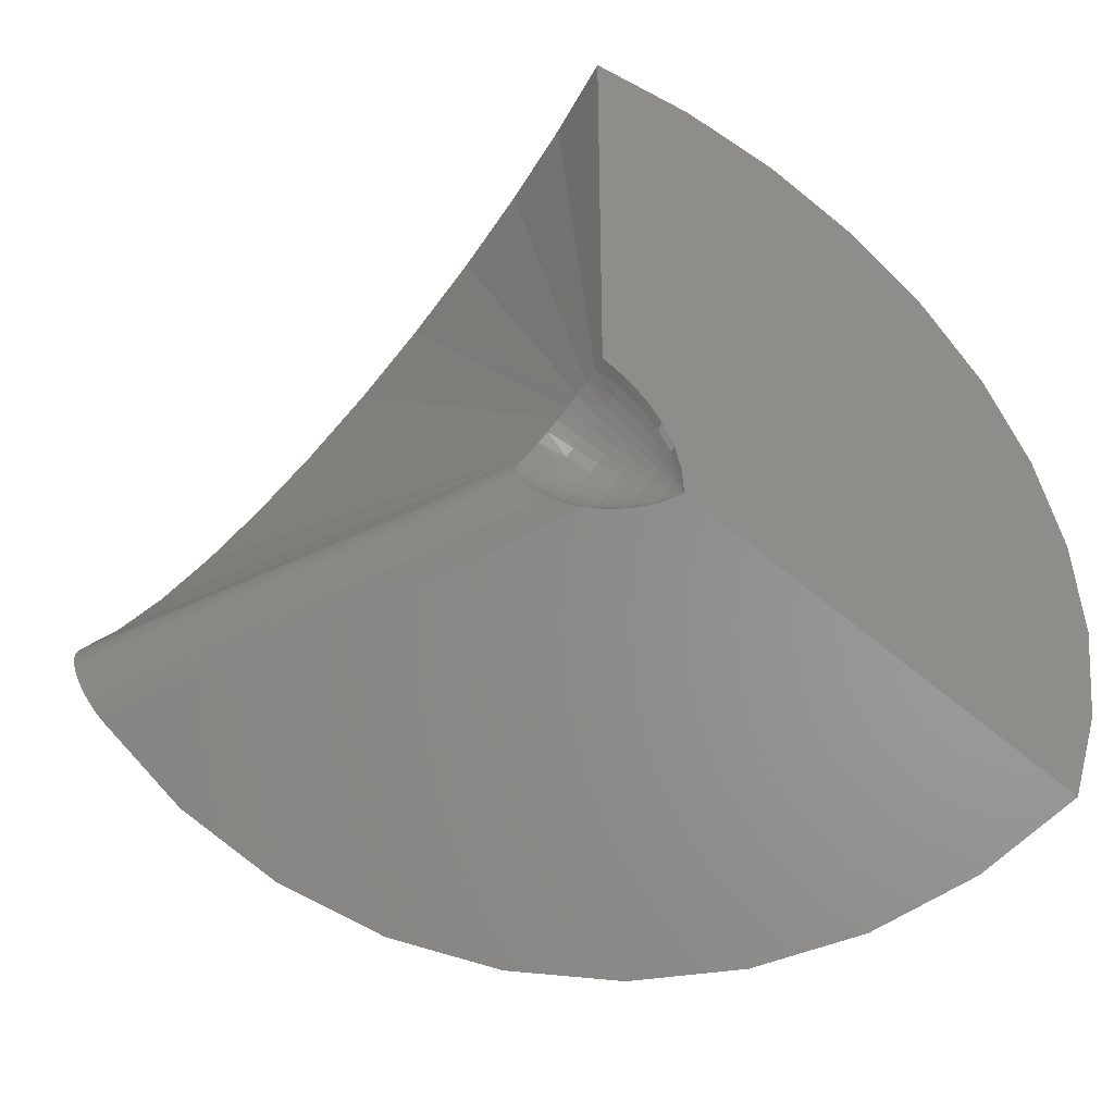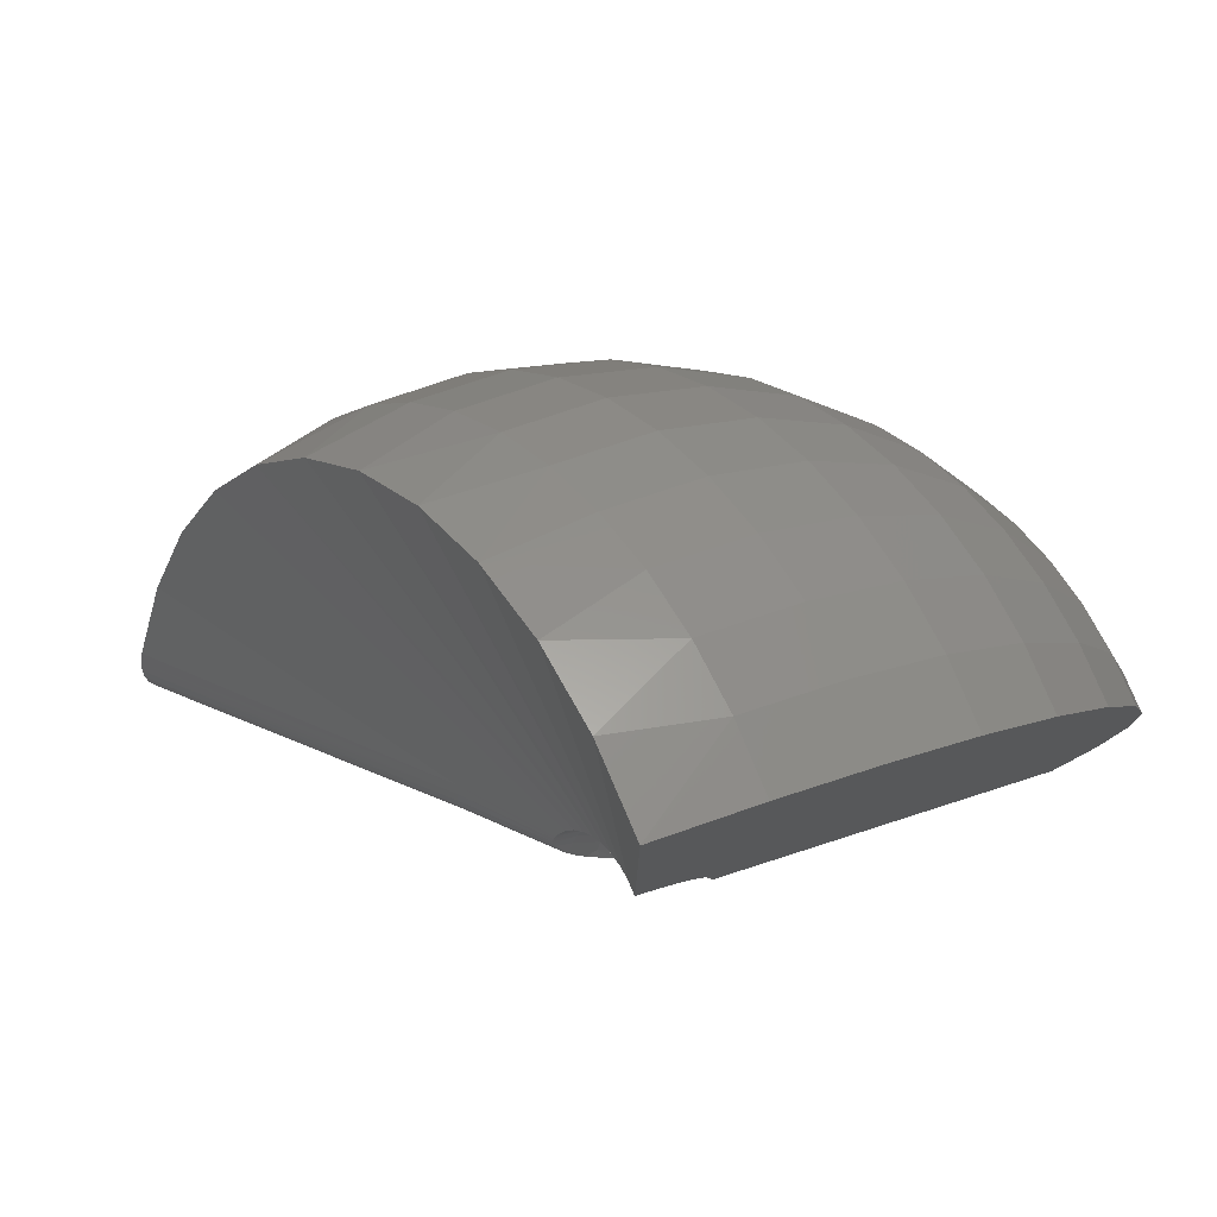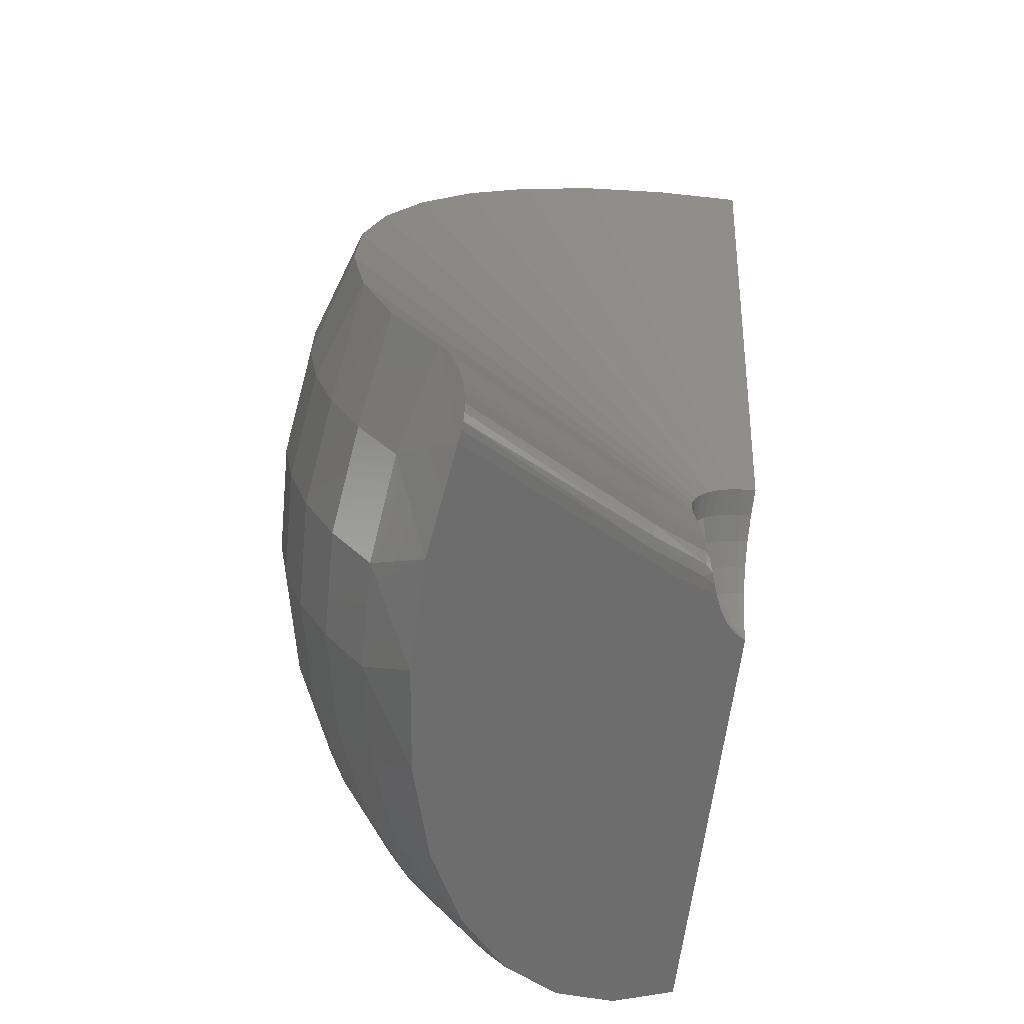
<metadata>
{"format":"stl","ext":"stl","renderer":"f3d","projection":"perspective","resolution":1024,"background":"white","views":[{"elev":-42.5,"azim":-24.3,"up":"+Z"},{"elev":79.5,"azim":-20.2,"up":"+Z"},{"elev":-38.2,"azim":-100.1,"up":"+Z"}]}
</metadata>
<code>
# stl→obj: 290 verts, 576 faces
v 0.4163 0.1603 -0.3012
v 0.488 0.08269 -0.2679
v 0.5447 1.437e-16 -0.2211
v 0.1658 1.017e-16 -4.863e-16
v 0.1485 0.01539 -0.00478
v 0.1293 0.02912 -0.006909
v 0.1088 0.0409 -0.006336
v 0.08742 0.05043 -0.003075
v 0.3323 0.2299 -0.3196
v -0.06354 0.3864 -0.24
v -0.248 0.3736 -0.12
v -0.1598 0.388 -0.1854
v -0.1787 0.3088 -0.09777
v 0.0374 0.3689 -0.282
v 0.03472 0.1057 -0.0258
v 0.1394 0.3362 -0.3098
v 0.2389 0.2893 -0.3225
v 0.08413 0.02942 0.1374
v 0.1084 0.02406 0.1228
v 0.08616 0.01495 0.1409
v 0.08081 0.04292 0.1318
v 0.1062 0.0354 0.1189
v 0.07633 0.05501 0.1241
v 0.1031 0.04594 0.1136
v 0.06447 0.07346 0.1038
v 0.08955 0.07042 0.09039
v 0.07082 0.06531 0.1146
v 0.05748 0.07921 0.09177
v 0.08398 0.07559 0.08084
v 0.05008 0.08236 0.07909
v 0.07808 0.07904 0.07073
v 0.04017 0.08236 0.0616
v 0.03817 0.08151 0.05642
v 0.06584 0.08048 0.04974
v 0.03675 0.08011 0.05021
v 0.03637 0.07844 0.04424
v 0.05978 0.07845 0.03935
v 0.04932 0.06672 0.01611
v 0.04846 0.06912 0.01994
v 0.04492 0.0693 0.02109
v 0.05346 0.06457 0.01238
v 0.06206 0.06059 0.006451
v 0.07414 0.06287 0.009342
v 0.07503 0.05525 0.0004384
v 0.09956 0.05241 0.001853
v 0.1238 0.03811 -0.002273
v 0.1462 0.02044 -0.002898
v 0.03694 0.07657 0.03852
v 0.03862 0.07427 0.03235
v 0.04132 0.07182 0.02651
v 0.04252 0.08282 0.06613
v 0.07199 0.08068 0.06028
v 0.1645 1.015e-16 0.02845
v 0.1643 0.003598 0.02821
v 0.1639 0.007115 0.02751
v 0.1632 0.01047 0.02636
v 0.1623 0.01358 0.02479
v 0.1612 0.01639 0.02283
v 0.1598 0.01882 0.02053
v 0.1583 0.02083 0.01794
v 0.1567 0.02235 0.01511
v 0.1549 0.02337 0.01212
v 0.1531 0.02386 0.009033
v 0.1513 0.0238 0.005916
v 0.1495 0.0232 0.002843
v 0.1478 0.02207 -0.000118
v 0.1577 0.006709 0.05574
v 0.1579 1.008e-16 0.05617
v 0.1461 0.009227 0.08163
v 0.1464 9.953e-17 0.08224
v 0.13 0.01107 0.105
v 0.1304 9.774e-17 0.1058
v 0.1098 0.01217 0.1251
v 0.1103 9.551e-17 0.1259
v 0.08684 9.291e-17 0.1421
v 0.1493 0.03509 0.04141
v 0.1518 0.03056 0.0457
v 0.1346 0.04827 0.06192
v 0.138 0.04203 0.06783
v 0.1162 0.05789 0.08139
v 0.1203 0.05041 0.08848
v 0.09467 0.06365 0.09915
v 0.09921 0.05542 0.1069
v 0.1569 0.01327 0.05443
v 0.145 0.01824 0.07984
v 0.1287 0.02188 0.1029
v 0.1557 0.01952 0.05229
v 0.1433 0.02685 0.07689
v 0.1266 0.0322 0.09934
v 0.154 0.02533 0.04935
v 0.141 0.03483 0.07286
v 0.1238 0.04178 0.09451
v 0.1465 0.03883 0.03657
v 0.1307 0.0534 0.05528
v 0.1115 0.06405 0.07342
v 0.1434 0.04168 0.03131
v 0.1265 0.05732 0.04804
v 0.1065 0.06875 0.06473
v 0.1402 0.04358 0.02573
v 0.122 0.05993 0.04037
v 0.1011 0.07189 0.05554
v 0.1368 0.04449 0.01997
v 0.1174 0.06118 0.03245
v 0.09555 0.07338 0.04604
v 0.08996 0.07321 0.03645
v 0.1127 0.06103 0.02446
v 0.1334 0.04438 0.01416
v 0.1301 0.04326 0.00843
v 0.1081 0.05949 0.01657
v 0.08444 0.07136 0.027
v 0.1269 0.04115 0.00291
v 0.1037 0.0566 0.008982
v 0.07913 0.06789 0.01789
v 0.05394 0.07463 0.02934
v -0.2303 0.4348 0.04056
v -0.0287 0.1607 0.04589
v -0.1867 0.4583 0.1153
v -0.2708 0.3951 -0.02892
v 0.04857 0.2547 0.5186
v 0.06956 0.1752 0.5546
v 0.08248 0.08928 0.5767
v 0.08684 9.291e-17 0.5842
v 0.02027 0.3246 0.4701
v -0.01426 0.3825 0.4109
v -0.05375 0.4261 0.3432
v -0.09673 0.4538 0.2695
v -0.1416 0.4647 0.1926
v 0.1879 0.06997 0.555
v 0.1805 0.1385 0.5422
v 0.1304 0.3224 0.4563
v 0.1055 0.3723 0.4137
v 0.01353 0.474 0.256
v -0.02093 0.4896 0.1969
v -0.1261 0.4774 0.01667
v -0.1907 0.4213 -0.09405
v -0.1023 0.4312 -0.1527
v -0.008433 0.4247 -0.2028
v 0.08776 0.402 -0.2427
v 0.1831 0.3639 -0.2709
v 0.2746 0.3115 -0.2867
v 0.3591 0.2466 -0.2895
v -0.1594 0.4539 -0.04041
v -0.2558 0.3718 -0.1126
v -0.2609 0.3711 -0.1065
v -0.2656 0.371 -0.09984
v -0.2697 0.3713 -0.09264
v -0.274 0.3727 -0.08248
v -0.2769 0.375 -0.07221
v -0.2783 0.3786 -0.06062
v -0.2777 0.3832 -0.04936
v -0.2753 0.3887 -0.03881
v 0.4964 0.08826 -0.2561
v 0.503 0.09509 -0.2449
v 0.5099 0.1 -0.2329
v 0.5172 0.1029 -0.2205
v 0.5246 0.1038 -0.2078
v 0.532 0.1026 -0.1952
v 0.5392 0.0993 -0.1828
v 0.5461 0.09404 -0.1709
v 0.5526 0.08689 -0.1599
v 0.5585 0.07799 -0.1498
v 0.5637 0.06754 -0.1408
v 0.5681 0.05573 -0.1333
v 0.5716 0.04281 -0.1272
v 0.5742 0.02902 -0.1228
v 0.5757 0.01466 -0.1202
v 0.5763 1.472e-16 -0.1193
v 0.4786 0.2298 0.2355
v 0.5399 0.1511 0.1681
v 0.5275 0.1967 0.1468
v 0.5692 0.1196 0.07061
v 0.5593 0.1557 0.05374
v 0.5798 0.08312 -0.02894
v 0.573 0.1082 -0.04067
v 0.4931 0.1765 0.2604
v 0.4142 0.2539 0.3169
v 0.4302 0.195 0.3445
v 0.3364 0.2682 0.3884
v 0.3534 0.206 0.4174
v 0.2479 0.2723 0.4475
v 0.2651 0.2091 0.477
v 0.1514 0.266 0.4923
v 0.1682 0.2043 0.5212
v 0.388 0.3877 0.08023
v 0.4728 0.3066 0.05301
v 0.4499 0.3319 0.01388
v 0.516 0.2428 -0.02053
v 0.4979 0.2627 -0.05152
v 0.5429 0.1687 -0.09228
v 0.5303 0.1826 -0.1138
v 0.4147 0.3582 0.1259
v 0.3141 0.4283 0.1453
v 0.3436 0.3958 0.1959
v 0.2307 0.4525 0.2071
v 0.2618 0.4181 0.2605
v 0.1405 0.4594 0.2634
v 0.1721 0.4245 0.3176
v 0.04652 0.4488 0.3125
v 0.0774 0.4147 0.3655
v 0.2688 0.4244 -0.124
v 0.374 0.3663 -0.1163
v 0.348 0.3633 -0.161
v 0.4378 0.29 -0.1545
v 0.4172 0.2876 -0.19
v 0.4886 0.2015 -0.1854
v 0.4742 0.1999 -0.21
v 0.2993 0.4279 -0.07179
v 0.1825 0.4689 -0.08034
v 0.2161 0.4728 -0.02262
v 0.09161 0.4954 -0.03133
v 0.1272 0.4995 0.02965
v -0.0006995 0.5029 0.02137
v 0.03542 0.5071 0.08329
v -0.09143 0.4913 0.07605
v -0.05615 0.4954 0.1365
v 0.4338 0.1714 -0.2792
v 0.1904 1.044e-16 0.5592
v 0.2878 1.152e-16 0.516
v 0.2853 0.07162 0.5116
v 0.3758 1.25e-16 0.4558
v 0.3733 0.07054 0.4515
v 0.4514 1.334e-16 0.3808
v 0.4491 0.06677 0.3767
v 0.5123 1.401e-16 0.2933
v 0.5101 0.06043 0.2896
v 0.5564 1.45e-16 0.1963
v 0.5545 0.05173 0.1931
v 0.5822 1.479e-16 0.0929
v 0.5807 0.04096 0.09039
v 0.5889 1.486e-16 -0.01345
v 0.5879 0.02846 -0.01519
v 0.2776 0.1418 0.4985
v 0.3658 0.1397 0.4386
v 0.4419 0.1322 0.3645
v 0.5037 0.1197 0.2786
v 0.549 0.1024 0.1837
v 0.5763 0.08109 0.08291
v 0.5848 0.05635 -0.02039
v 0.2263 0.33 0.4106
v 0.3152 0.325 0.352
v 0.3941 0.3076 0.2825
v 0.4604 0.2784 0.2044
v 0.5119 0.2384 0.1202
v 0.547 0.1887 0.03263
v 0.5644 0.1311 -0.05534
v 0.2009 0.3811 0.367
v 0.2902 0.3753 0.3091
v 0.3704 0.3553 0.2419
v 0.439 0.3215 0.1676
v 0.4936 0.2753 0.08868
v 0.5325 0.2179 0.007702
v 0.5543 0.1514 -0.07266
v 0.1067 0.4852 0.2055
v 0.1974 0.4779 0.1501
v 0.2826 0.4523 0.09137
v 0.3595 0.4094 0.03137
v 0.4256 0.3505 -0.02794
v 0.4786 0.2775 -0.08463
v 0.5169 0.1928 -0.1368
v 0.07147 0.5012 0.1451
v 0.1627 0.4936 0.09052
v 0.2497 0.4673 0.035
v 0.3297 0.4229 -0.01964
v 0.4001 0.362 -0.07161
v 0.4584 0.2866 -0.1192
v 0.5029 0.1992 -0.1608
v -0.03615 0.4887 -0.0394
v 0.05668 0.4813 -0.0912
v 0.1494 0.4556 -0.137
v 0.2389 0.4123 -0.1753
v 0.3223 0.353 -0.2049
v 0.3969 0.2795 -0.2247
v 0.4601 0.1942 -0.2342
v -0.07024 0.4646 -0.09783
v 0.02311 0.4576 -0.1487
v 0.1176 0.4332 -0.1915
v 0.2102 0.392 -0.2246
v 0.2977 0.3356 -0.2471
v 0.3774 0.2657 -0.2581
v 0.4466 0.1846 -0.2574
v 0.05617 0.07262 -0.004551
v -0.01646 0.1451 -0.0324
v 0.04442 0.07059 0.01796
v -0.02237 0.1427 -0.0219
v -0.02706 0.142 -0.01058
v -0.03224 0.1451 0.01311
v -0.03258 0.149 0.02475
v -0.03139 0.1542 0.03579
v 0.04961 0.07077 0.00627
v -0.03038 0.1428 0.001207
f 1 2 3
f 1 3 4
f 1 4 5
f 1 5 6
f 1 6 7
f 1 7 8
f 1 8 9
f 10 11 12
f 11 10 13
f 13 10 14
f 13 14 15
f 15 14 16
f 15 16 17
f 15 17 8
f 8 17 9
f 18 19 20
f 21 22 18
f 23 24 21
f 25 26 27
f 28 29 25
f 30 31 28
f 32 33 34
f 35 36 37
f 35 37 33
f 38 39 40
f 39 38 41
f 39 41 42
f 39 42 43
f 42 44 43
f 45 7 46
f 7 6 46
f 47 46 6
f 6 5 47
f 37 36 48
f 48 49 40
f 48 40 39
f 40 49 50
f 8 7 45
f 8 45 43
f 8 43 44
f 51 32 34
f 51 34 52
f 51 52 30
f 4 53 54
f 4 54 55
f 4 55 56
f 4 56 57
f 4 57 58
f 4 58 59
f 4 59 60
f 4 60 61
f 4 61 62
f 4 62 63
f 4 63 64
f 4 64 65
f 4 65 66
f 4 66 47
f 4 47 5
f 54 53 67
f 67 53 68
f 67 68 69
f 69 68 70
f 69 70 71
f 71 70 72
f 71 72 73
f 73 72 74
f 73 74 20
f 20 74 75
f 59 58 76
f 76 58 77
f 76 77 78
f 78 77 79
f 78 79 80
f 80 79 81
f 80 81 82
f 82 81 83
f 82 83 27
f 27 83 23
f 55 54 84
f 84 54 67
f 84 67 85
f 85 67 69
f 85 69 86
f 86 69 71
f 86 71 19
f 19 71 73
f 19 73 20
f 56 55 87
f 87 55 84
f 87 84 88
f 88 84 85
f 88 85 89
f 89 85 86
f 89 86 22
f 22 86 19
f 22 19 18
f 57 56 90
f 90 56 87
f 90 87 91
f 91 87 88
f 91 88 92
f 92 88 89
f 92 89 24
f 24 89 22
f 24 22 21
f 58 57 77
f 77 57 90
f 77 90 79
f 79 90 91
f 79 91 81
f 81 91 92
f 81 92 83
f 83 92 24
f 83 24 23
f 60 59 93
f 93 59 76
f 93 76 94
f 94 76 78
f 94 78 95
f 95 78 80
f 95 80 26
f 26 80 82
f 26 82 27
f 61 60 96
f 96 60 93
f 96 93 97
f 97 93 94
f 97 94 98
f 98 94 95
f 98 95 29
f 29 95 26
f 29 26 25
f 62 61 99
f 99 61 96
f 99 96 100
f 100 96 97
f 100 97 101
f 101 97 98
f 101 98 31
f 31 98 29
f 31 29 28
f 63 62 102
f 102 62 99
f 102 99 103
f 103 99 100
f 103 100 104
f 104 100 101
f 104 101 52
f 52 101 31
f 52 31 30
f 52 34 104
f 104 34 105
f 104 105 103
f 103 105 106
f 103 106 102
f 102 106 107
f 102 107 63
f 63 107 64
f 65 64 108
f 108 64 107
f 108 107 109
f 109 107 106
f 109 106 110
f 110 106 105
f 110 105 37
f 37 105 34
f 37 34 33
f 66 65 111
f 111 65 108
f 111 108 112
f 112 108 109
f 112 109 113
f 113 109 110
f 113 110 114
f 114 110 37
f 114 37 48
f 47 66 46
f 46 66 111
f 46 111 45
f 45 111 112
f 45 112 43
f 43 112 113
f 43 113 39
f 39 113 114
f 39 114 48
f 115 116 117
f 116 115 118
f 18 119 21
f 119 18 120
f 120 18 20
f 120 20 121
f 121 20 75
f 121 75 122
f 119 123 21
f 21 123 23
f 123 124 23
f 23 124 27
f 124 125 27
f 27 125 25
f 125 126 25
f 25 126 28
f 116 51 117
f 117 51 30
f 117 30 127
f 127 30 28
f 127 28 126
f 128 121 122
f 121 129 120
f 119 130 123
f 123 131 124
f 125 132 126
f 126 133 127
f 117 134 115
f 135 12 11
f 136 12 135
f 10 12 136
f 137 10 136
f 14 10 137
f 138 14 137
f 16 14 138
f 139 16 138
f 17 16 139
f 140 17 139
f 9 17 140
f 141 9 140
f 1 9 141
f 118 115 142
f 118 142 135
f 118 135 11
f 118 11 143
f 118 143 144
f 118 144 145
f 118 145 146
f 118 146 147
f 118 147 148
f 118 148 149
f 118 149 150
f 118 150 151
f 3 2 152
f 3 152 153
f 3 153 154
f 3 154 155
f 3 155 156
f 3 156 157
f 3 157 158
f 3 158 159
f 3 159 160
f 3 160 161
f 3 161 162
f 3 162 163
f 3 163 164
f 3 164 165
f 3 165 166
f 3 166 167
f 168 169 170
f 170 169 171
f 170 171 172
f 172 171 173
f 172 173 174
f 174 173 164
f 174 164 163
f 169 168 175
f 175 168 176
f 175 176 177
f 177 176 178
f 177 178 179
f 179 178 180
f 179 180 181
f 181 180 182
f 181 182 183
f 183 182 119
f 183 119 120
f 184 185 186
f 186 185 187
f 186 187 188
f 188 187 189
f 188 189 190
f 190 189 160
f 190 160 159
f 185 184 191
f 191 184 192
f 191 192 193
f 193 192 194
f 193 194 195
f 195 194 196
f 195 196 197
f 197 196 198
f 197 198 199
f 199 198 125
f 199 125 124
f 200 201 202
f 202 201 203
f 202 203 204
f 204 203 205
f 204 205 206
f 206 205 156
f 206 156 155
f 201 200 207
f 207 200 208
f 207 208 209
f 209 208 210
f 209 210 211
f 211 210 212
f 211 212 213
f 213 212 214
f 213 214 215
f 215 214 117
f 215 117 127
f 141 216 1
f 1 216 152
f 1 152 2
f 122 217 128
f 128 217 218
f 128 218 219
f 219 218 220
f 219 220 221
f 221 220 222
f 221 222 223
f 223 222 224
f 223 224 225
f 225 224 226
f 225 226 227
f 227 226 228
f 227 228 229
f 229 228 230
f 229 230 231
f 231 230 167
f 231 167 166
f 121 128 129
f 129 128 219
f 129 219 232
f 232 219 221
f 232 221 233
f 233 221 223
f 233 223 234
f 234 223 225
f 234 225 235
f 235 225 227
f 235 227 236
f 236 227 229
f 236 229 237
f 237 229 231
f 237 231 238
f 238 231 166
f 238 166 165
f 120 129 183
f 183 129 232
f 183 232 181
f 181 232 233
f 181 233 179
f 179 233 234
f 179 234 177
f 177 234 235
f 177 235 175
f 175 235 236
f 175 236 169
f 169 236 237
f 169 237 171
f 171 237 238
f 171 238 173
f 173 238 165
f 173 165 164
f 119 182 130
f 130 182 180
f 130 180 239
f 239 180 178
f 239 178 240
f 240 178 176
f 240 176 241
f 241 176 168
f 241 168 242
f 242 168 170
f 242 170 243
f 243 170 172
f 243 172 244
f 244 172 174
f 244 174 245
f 245 174 163
f 245 163 162
f 123 130 131
f 131 130 239
f 131 239 246
f 246 239 240
f 246 240 247
f 247 240 241
f 247 241 248
f 248 241 242
f 248 242 249
f 249 242 243
f 249 243 250
f 250 243 244
f 250 244 251
f 251 244 245
f 251 245 252
f 252 245 162
f 252 162 161
f 124 131 199
f 199 131 246
f 199 246 197
f 197 246 247
f 197 247 195
f 195 247 248
f 195 248 193
f 193 248 249
f 193 249 191
f 191 249 250
f 191 250 185
f 185 250 251
f 185 251 187
f 187 251 252
f 187 252 189
f 189 252 161
f 189 161 160
f 125 198 132
f 132 198 196
f 132 196 253
f 253 196 194
f 253 194 254
f 254 194 192
f 254 192 255
f 255 192 184
f 255 184 256
f 256 184 186
f 256 186 257
f 257 186 188
f 257 188 258
f 258 188 190
f 258 190 259
f 259 190 159
f 259 159 158
f 126 132 133
f 133 132 253
f 133 253 260
f 260 253 254
f 260 254 261
f 261 254 255
f 261 255 262
f 262 255 256
f 262 256 263
f 263 256 257
f 263 257 264
f 264 257 258
f 264 258 265
f 265 258 259
f 265 259 266
f 266 259 158
f 266 158 157
f 127 133 215
f 215 133 260
f 215 260 213
f 213 260 261
f 213 261 211
f 211 261 262
f 211 262 209
f 209 262 263
f 209 263 207
f 207 263 264
f 207 264 201
f 201 264 265
f 201 265 203
f 203 265 266
f 203 266 205
f 205 266 157
f 205 157 156
f 117 214 134
f 134 214 212
f 134 212 267
f 267 212 210
f 267 210 268
f 268 210 208
f 268 208 269
f 269 208 200
f 269 200 270
f 270 200 202
f 270 202 271
f 271 202 204
f 271 204 272
f 272 204 206
f 272 206 273
f 273 206 155
f 273 155 154
f 115 134 142
f 142 134 267
f 142 267 274
f 274 267 268
f 274 268 275
f 275 268 269
f 275 269 276
f 276 269 270
f 276 270 277
f 277 270 271
f 277 271 278
f 278 271 272
f 278 272 279
f 279 272 273
f 279 273 280
f 280 273 154
f 280 154 153
f 277 138 276
f 276 138 137
f 276 137 275
f 275 137 136
f 275 136 274
f 274 136 135
f 274 135 142
f 138 277 139
f 139 277 278
f 139 278 140
f 140 278 279
f 140 279 141
f 141 279 280
f 141 280 216
f 216 280 153
f 216 153 152
f 44 281 8
f 281 15 8
f 13 15 282
f 143 13 282
f 116 32 51
f 33 32 116
f 283 40 50
f 282 15 281
f 281 44 42
f 40 283 38
f 13 143 11
f 144 143 282
f 284 144 282
f 145 144 284
f 146 145 284
f 285 146 284
f 147 146 285
f 284 282 281
f 48 286 49
f 287 286 48
f 36 287 48
f 287 36 35
f 35 288 287
f 33 288 35
f 288 33 116
f 289 283 285
f 289 285 284
f 289 284 281
f 289 281 42
f 289 42 41
f 289 41 38
f 289 38 283
f 290 286 148
f 290 148 147
f 290 147 285
f 290 285 283
f 290 283 50
f 290 50 49
f 290 49 286
f 148 286 149
f 149 286 287
f 149 287 150
f 150 287 288
f 150 288 151
f 151 288 116
f 151 116 118
f 4 3 167
f 228 74 72
f 72 70 228
f 75 74 228
f 75 228 226
f 75 226 224
f 75 224 222
f 75 222 220
f 75 220 218
f 75 218 217
f 75 217 122
f 230 228 70
f 230 70 68
f 230 68 53
f 230 53 4
f 230 4 167

</code>
